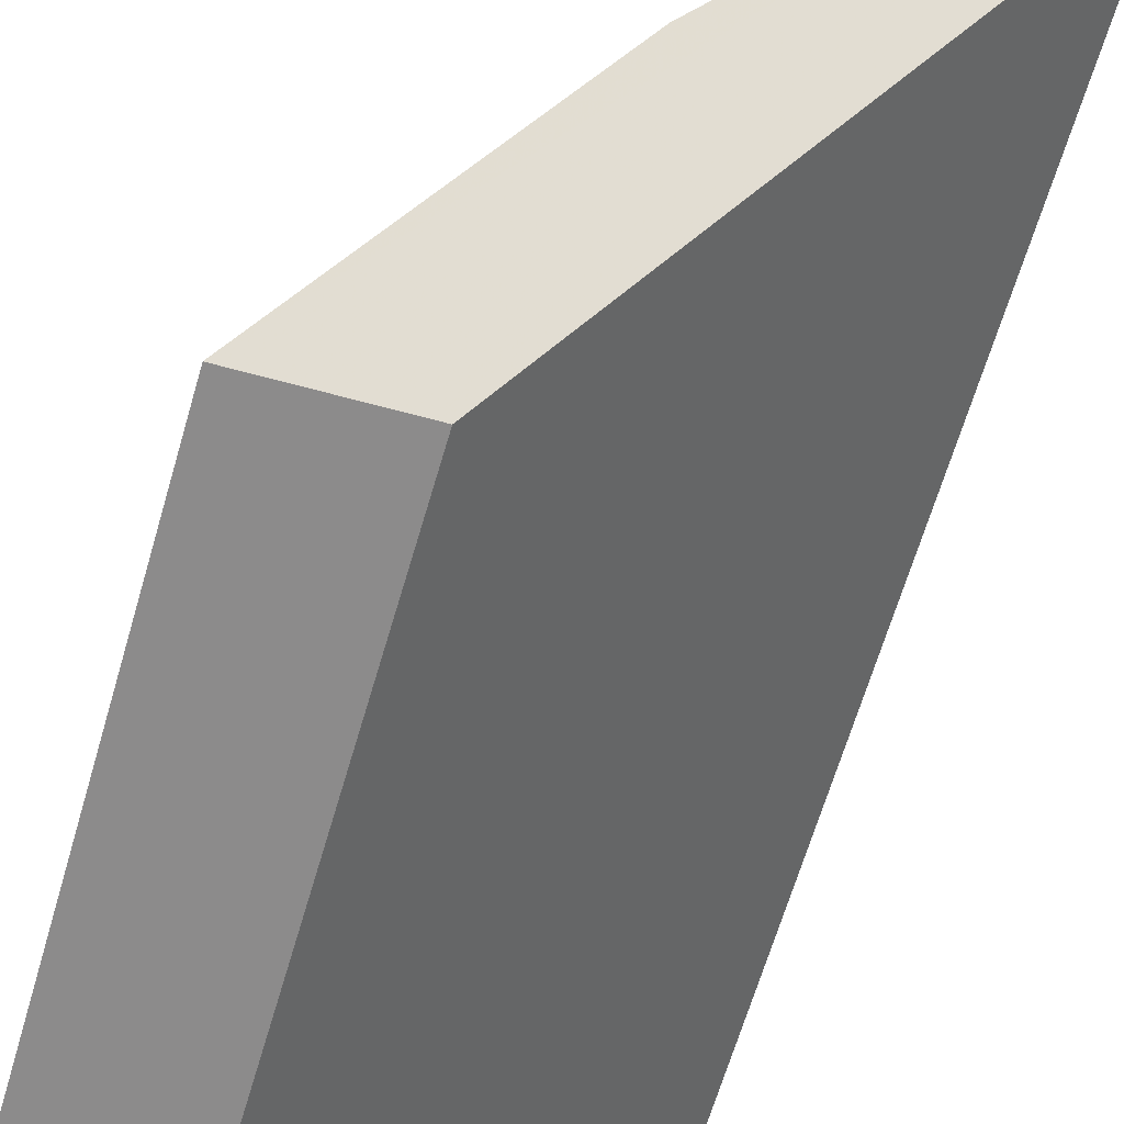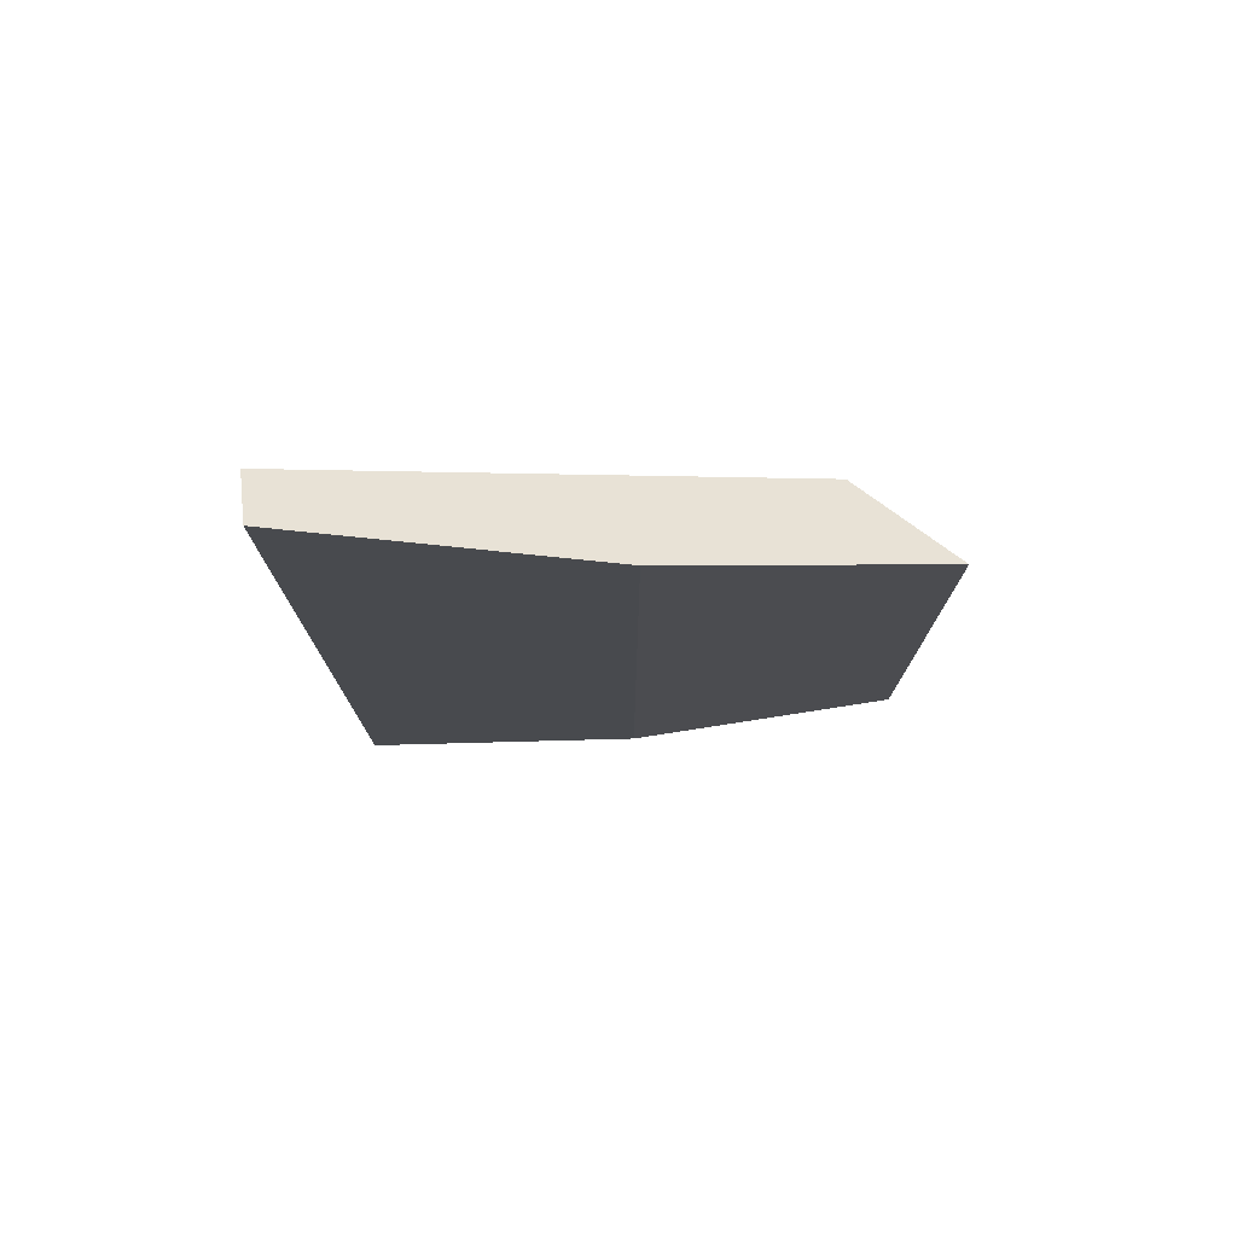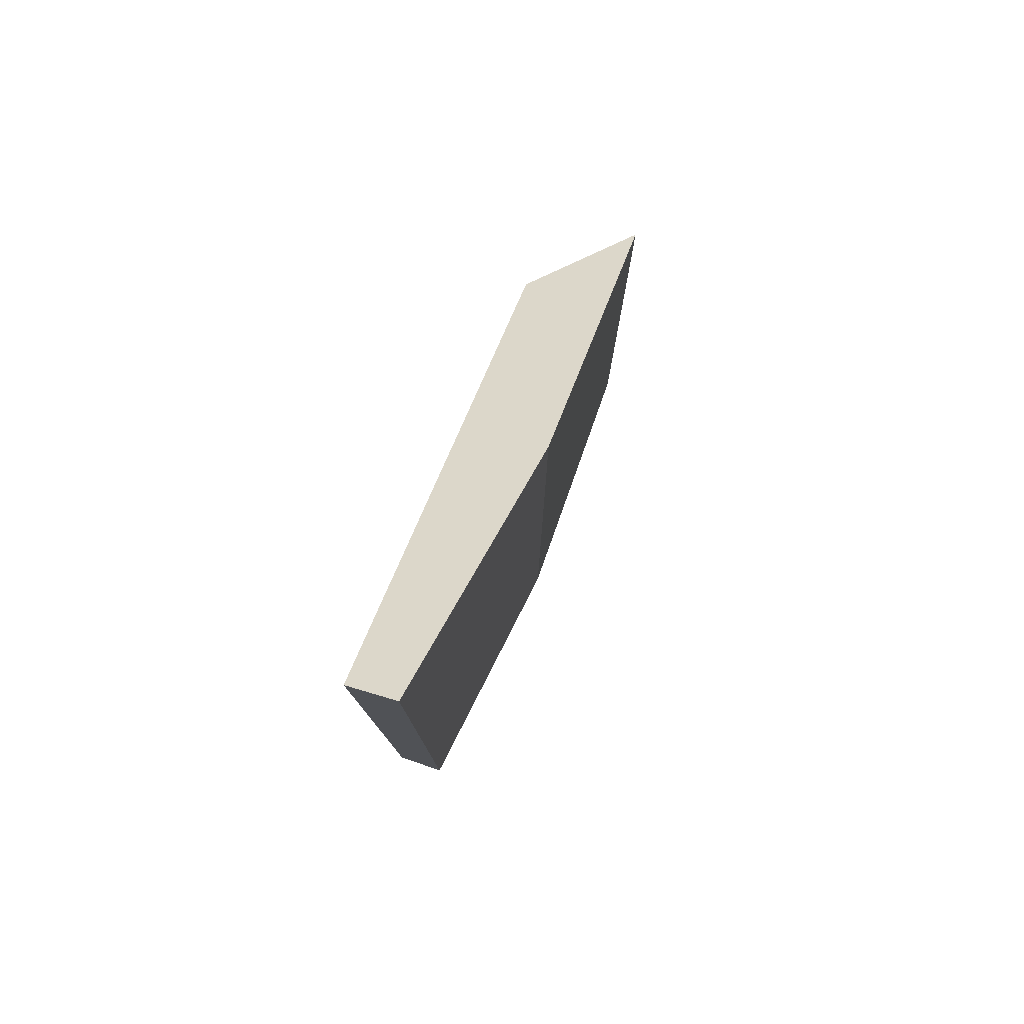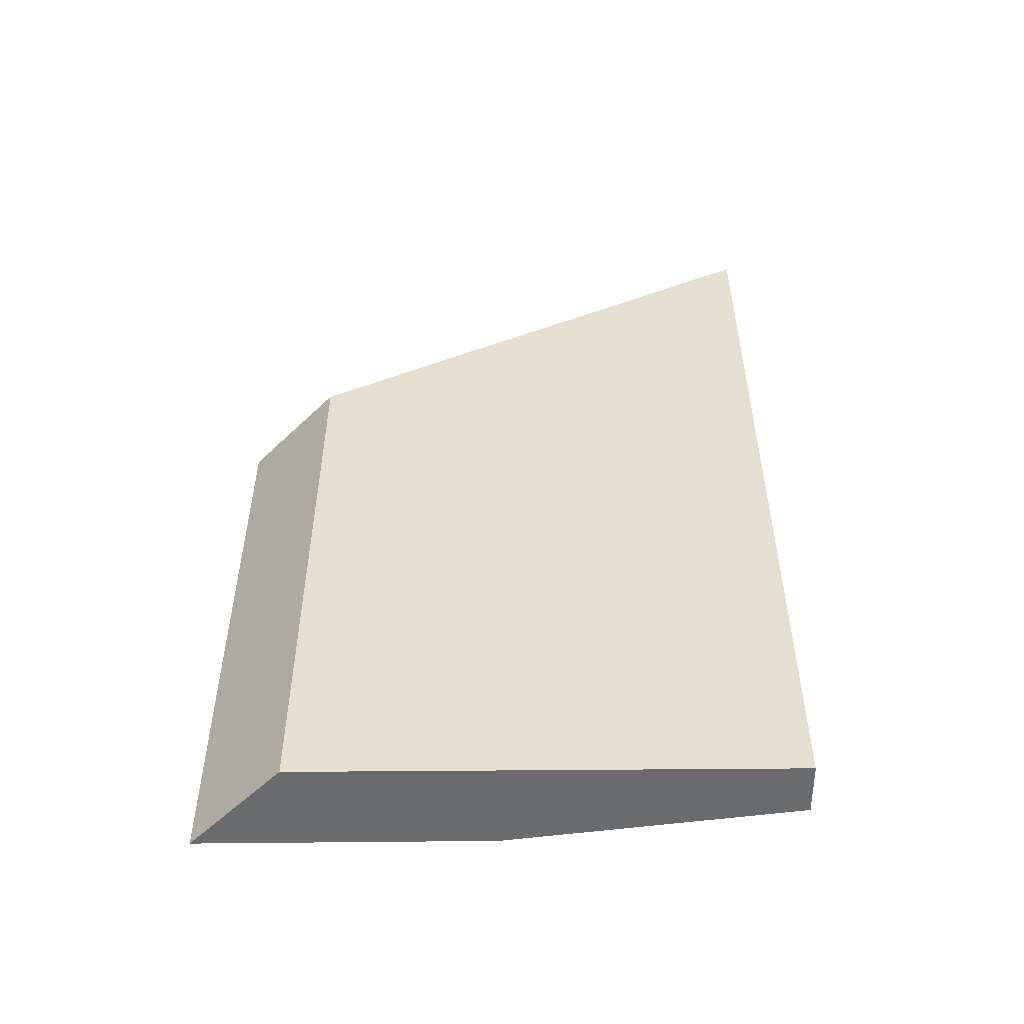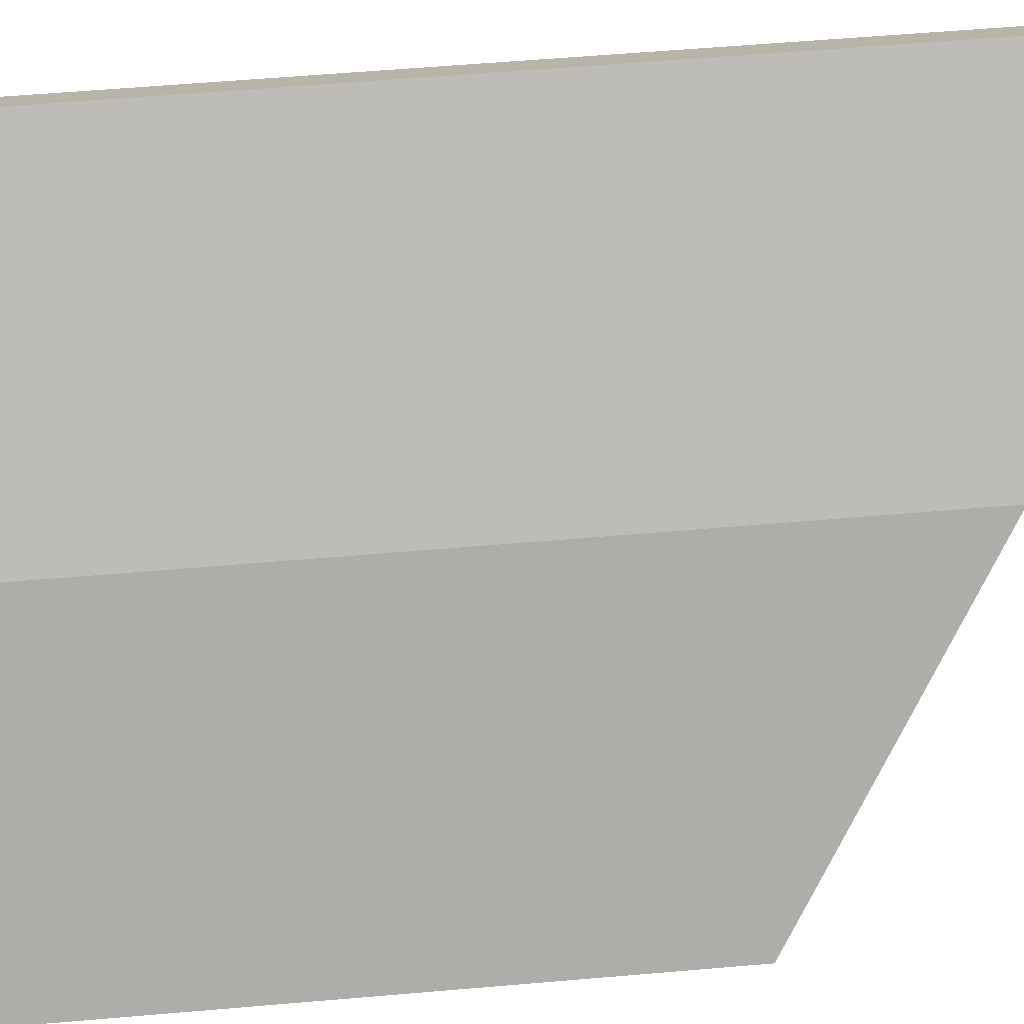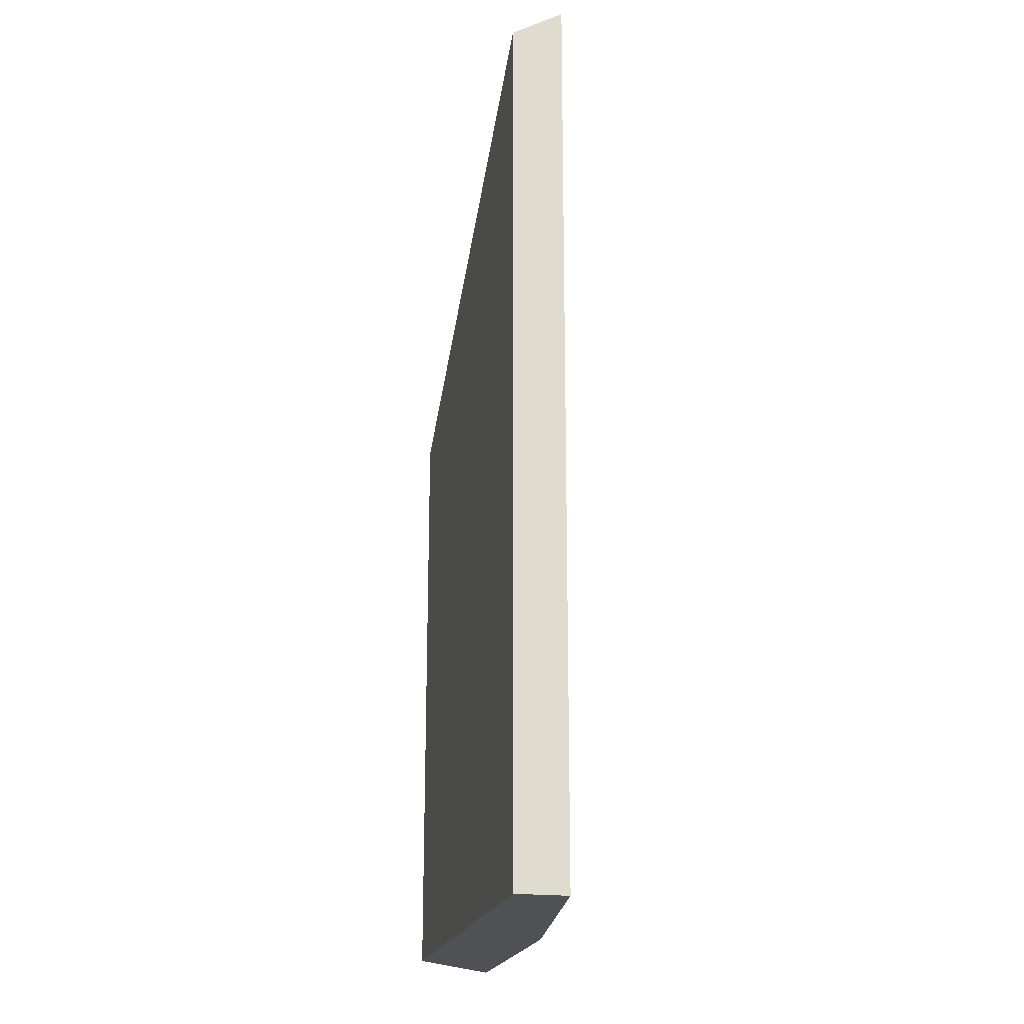
<metadata>
{"format":"obj","ext":"obj","renderer":"f3d","projection":"perspective","resolution":1024,"background":"white","views":[{"elev":-64.3,"azim":163.8,"up":"+Z"},{"elev":77.1,"azim":37.9,"up":"+Y"},{"elev":78.8,"azim":-23.6,"up":"+Y"},{"elev":-53.2,"azim":-132.5,"up":"+Y"},{"elev":56.4,"azim":84.8,"up":"+Z"},{"elev":-20.2,"azim":-55.2,"up":"+Y"}]}
</metadata>
<code>
v -0.009299 -0.03766 -3.357
v -0.04246 -0.01565 -3.33
v -0.04246 -0.1545 -3.33
v -0.009299 -0.1545 -3.357
v -0.04246 -0.01565 -3.33
v -0.04826 -0.02027 -3.335
v -0.04826 -0.1545 -3.335
v -0.04246 -0.1545 -3.33
v -0.04826 -0.02027 -3.335
v 0.000856 -0.06312 -3.388
v 0.000856 -0.1545 -3.388
v -0.04826 -0.1545 -3.335
v 0.02009 -0.1545 -3.389
v -0.009299 -0.1545 -3.357
v -0.04246 -0.1545 -3.33
v -0.04826 -0.1545 -3.335
v 0.000856 -0.1545 -3.388
v 0.02009 -0.06312 -3.389
v 0.02009 -0.06312 -3.389
v 0.000856 -0.06312 -3.388
v -0.04826 -0.02027 -3.335
v -0.04246 -0.01565 -3.33
v -0.009299 -0.03766 -3.357
v 0.000856 -0.06312 -3.388
v 0.02009 -0.06312 -3.389
v 0.02009 -0.1545 -3.389
v 0.000856 -0.1545 -3.388
f 1 2 3
f 1 3 4
f 5 6 7
f 5 7 8
f 9 10 11
f 9 11 12
f 13 14 15
f 13 15 16
f 13 16 17
f 18 1 4
f 18 4 13
f 19 20 21
f 19 21 22
f 19 22 23
f 24 25 26
f 24 26 27

</code>
